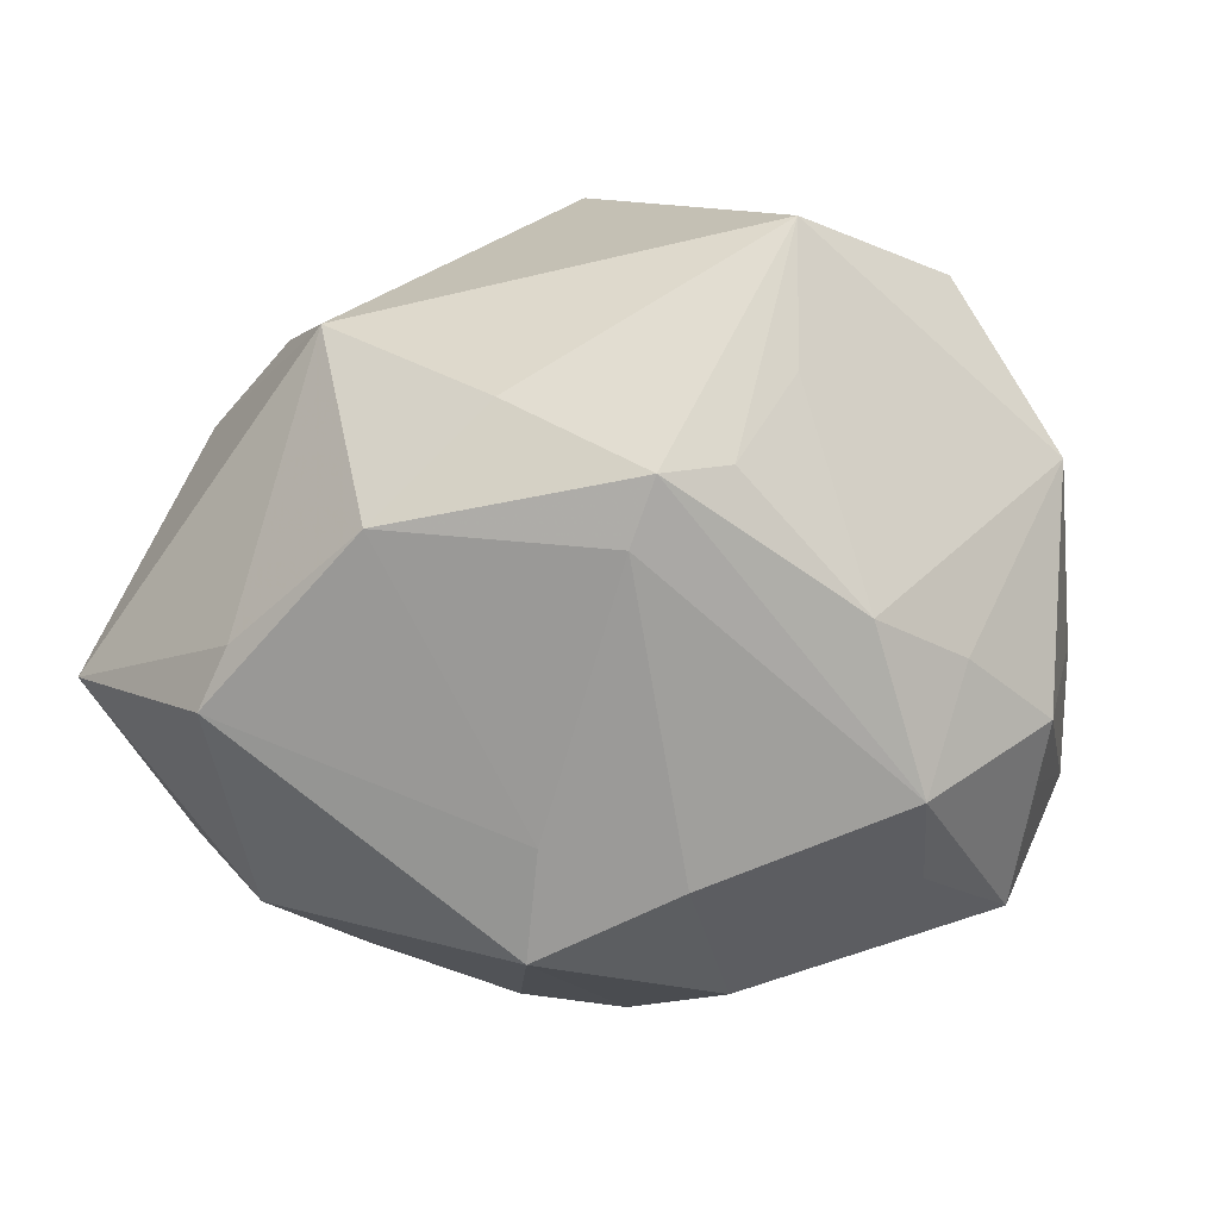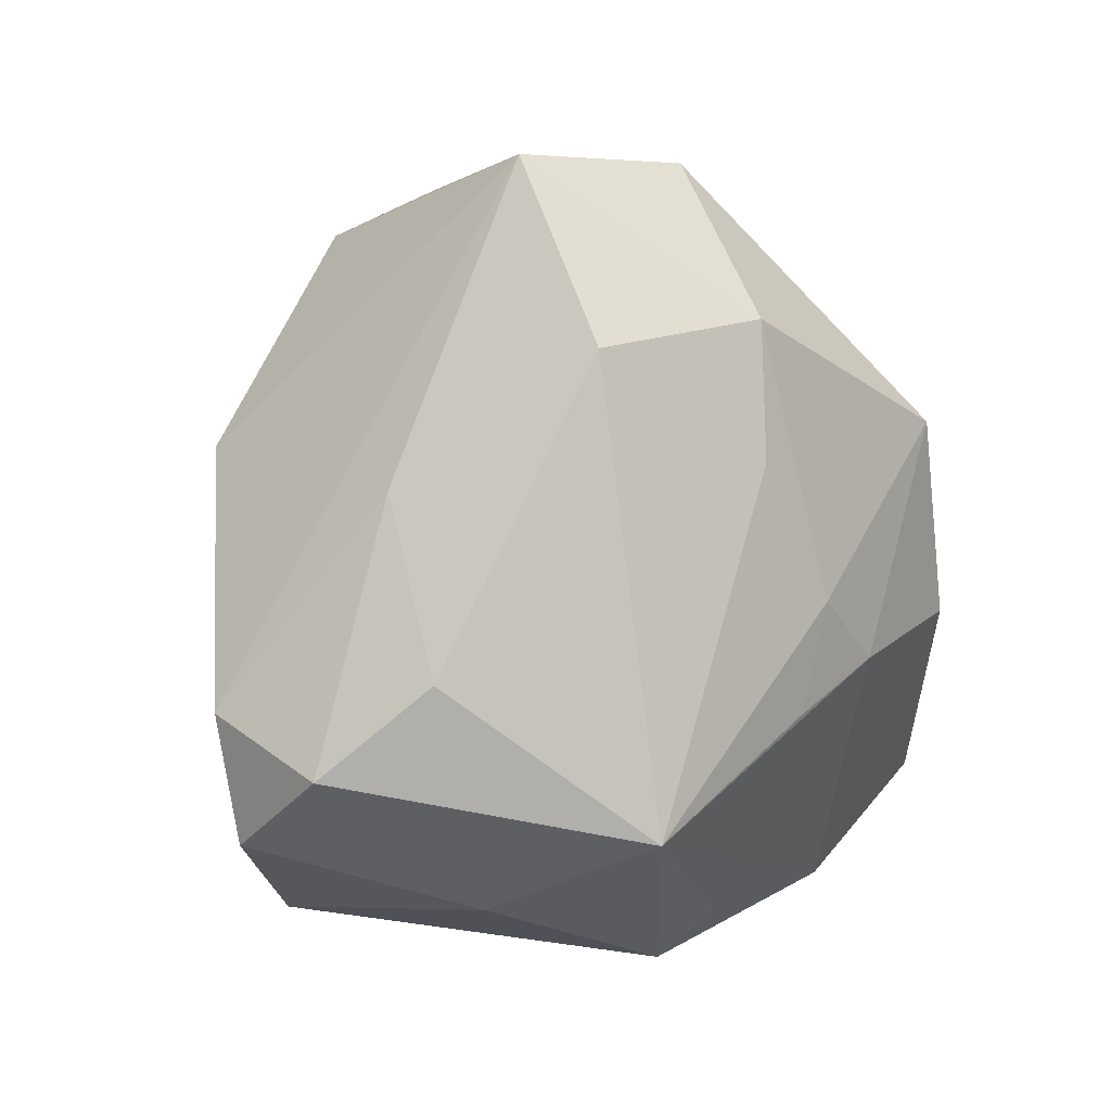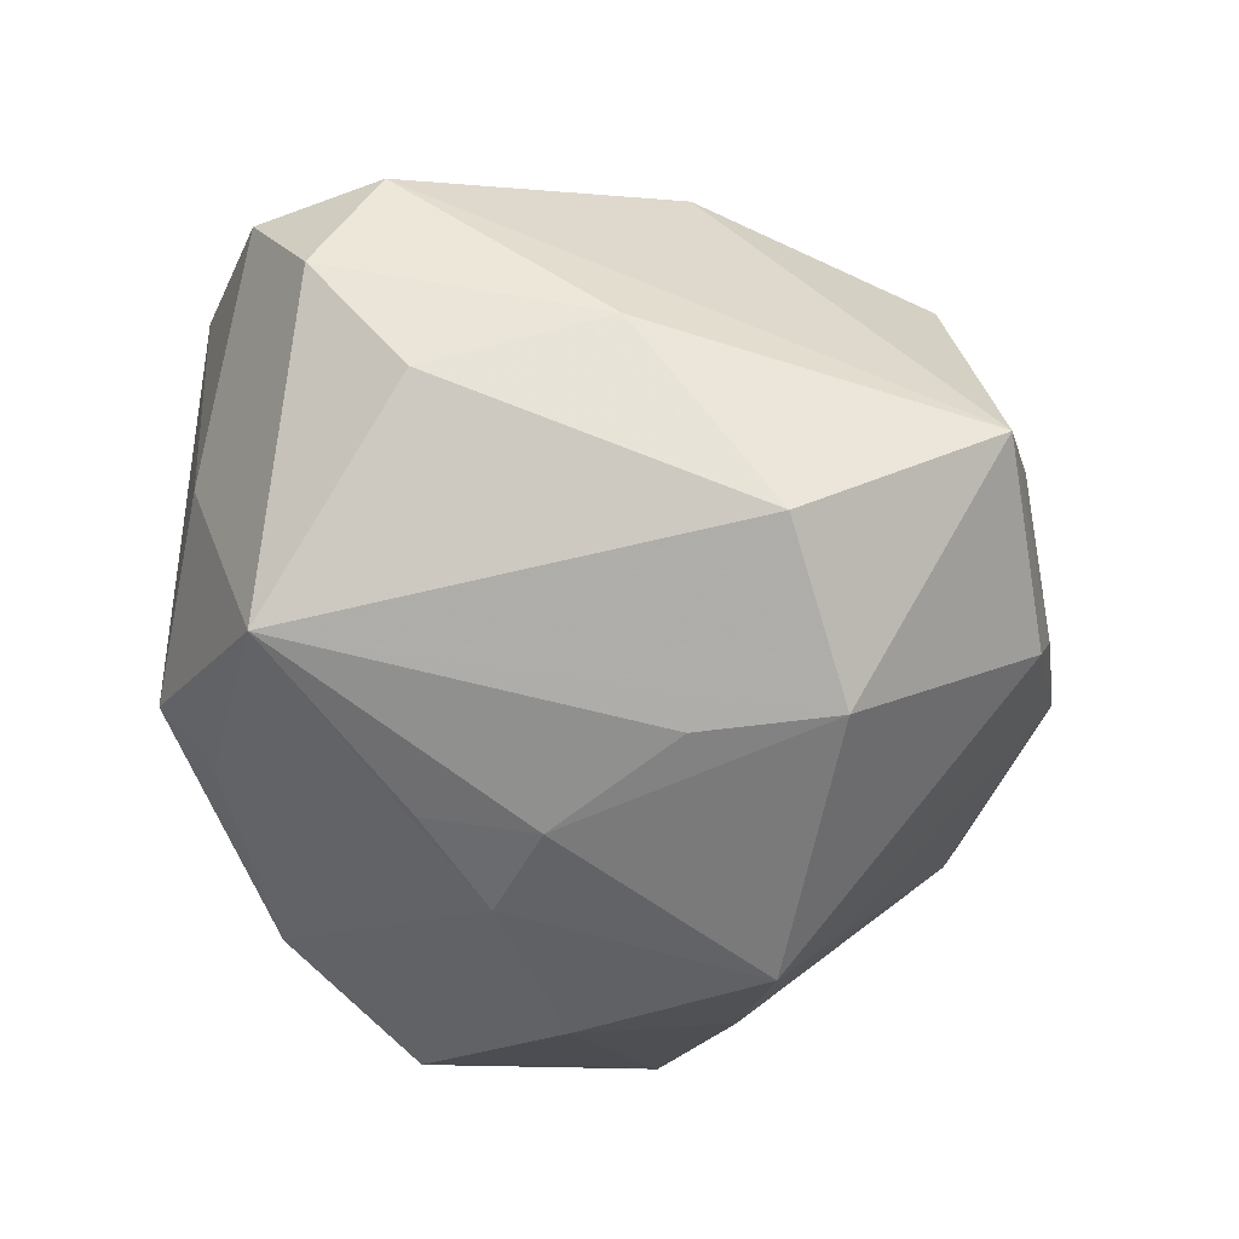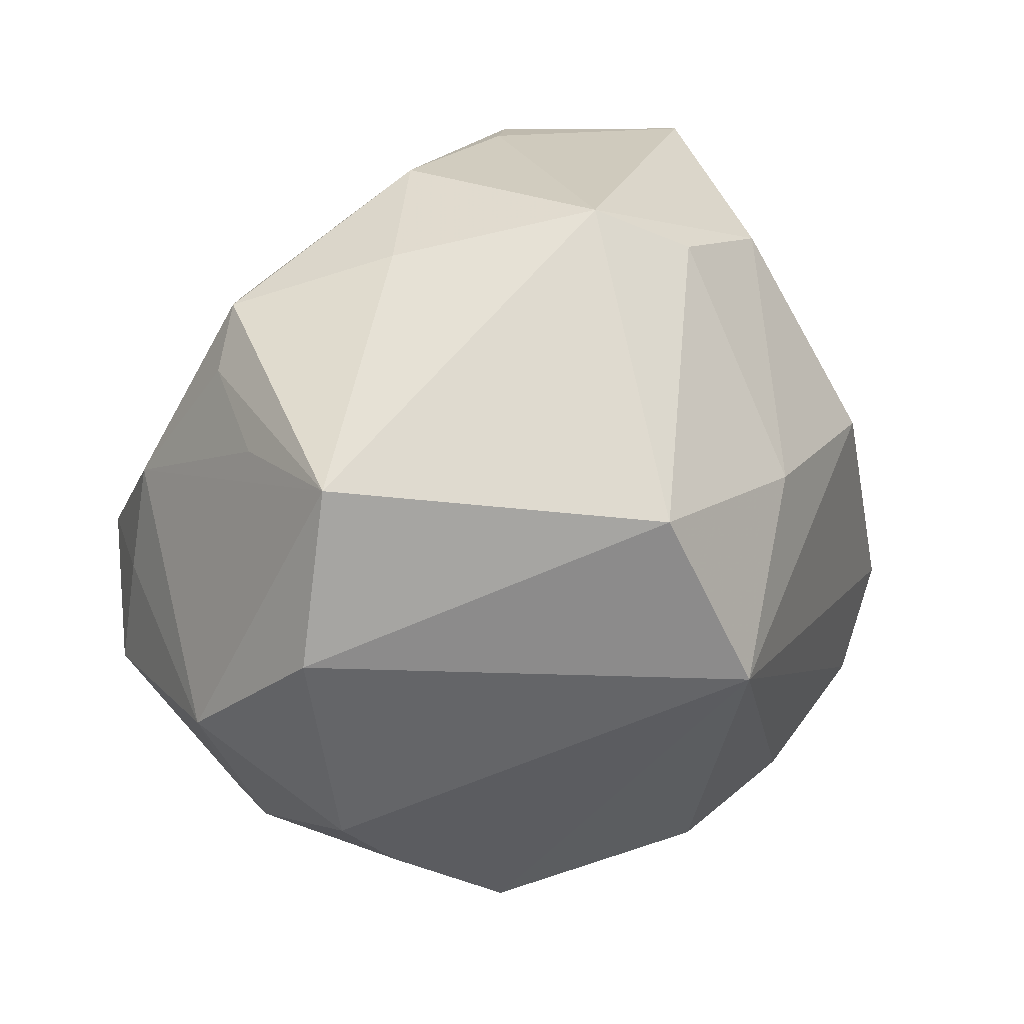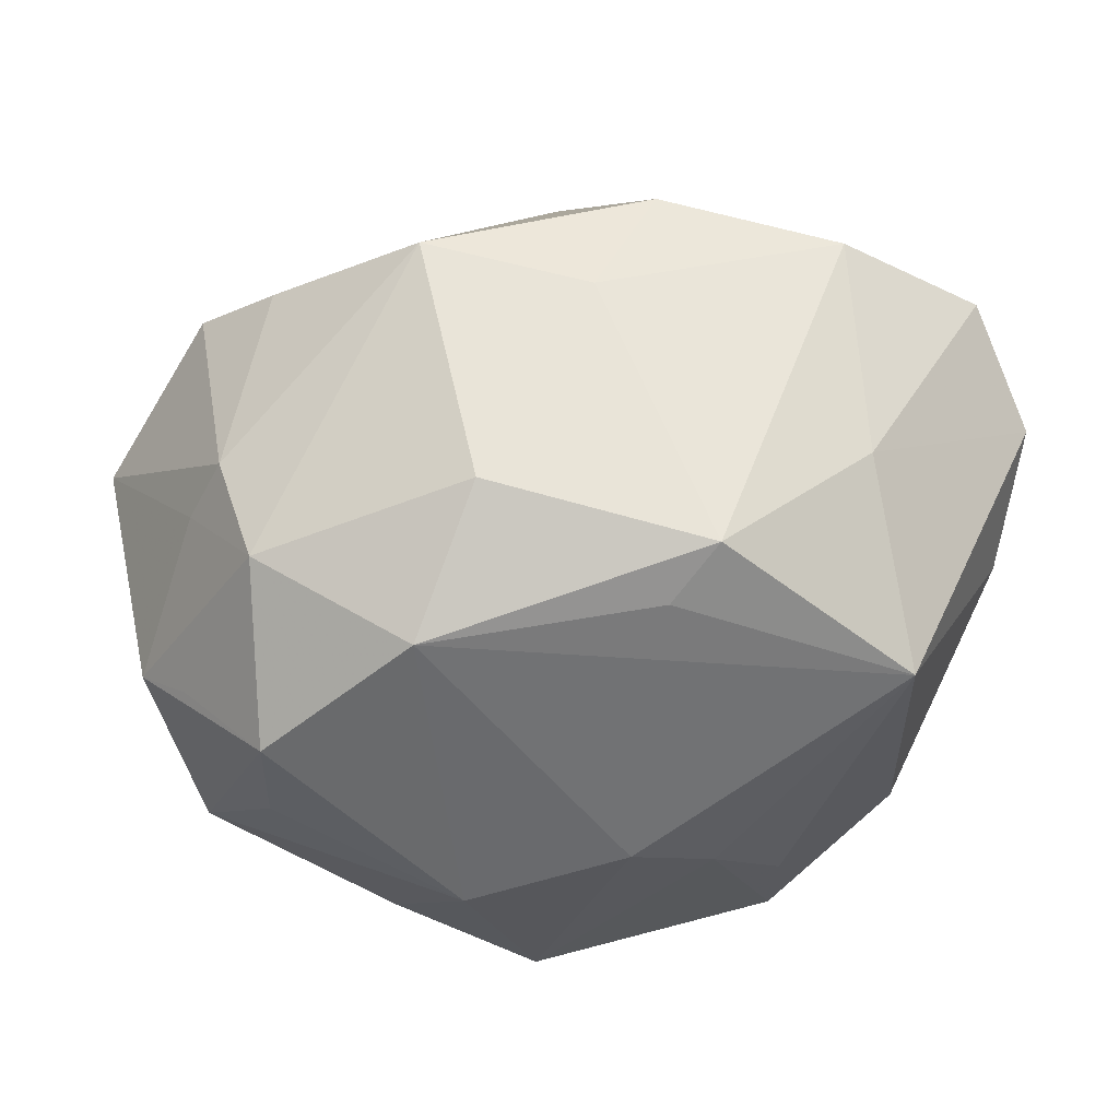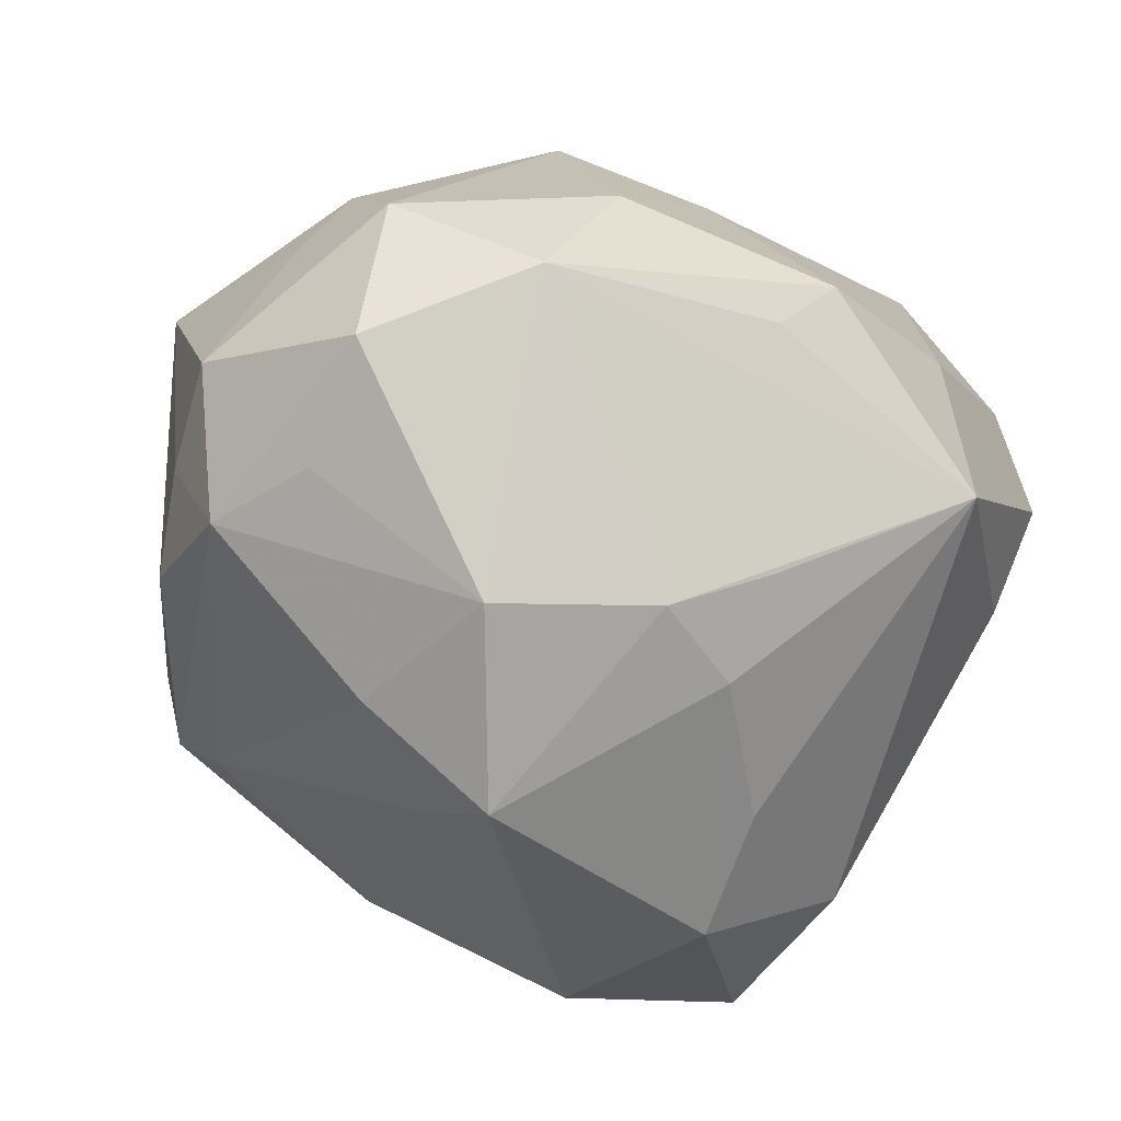
<metadata>
{"format":"obj","ext":"obj","renderer":"f3d","projection":"perspective","resolution":1024,"background":"white","views":[{"elev":-25.1,"azim":-139.0,"up":"+Z"},{"elev":-0.1,"azim":112.3,"up":"+Y"},{"elev":-38.3,"azim":97.6,"up":"+Z"},{"elev":24.4,"azim":-39.2,"up":"+Y"},{"elev":-24.8,"azim":-1.3,"up":"+Z"},{"elev":-72.2,"azim":-20.0,"up":"+Z"}]}
</metadata>
<code>
v 0.03472 0.04038 -0.00904
v -0.002493 0.01536 -0.04034
v -0.038 -0.02423 -0.006011
v -0.0006835 -0.004268 0.0432
v -0.0151 -0.03903 0.01751
v -0.03315 0.03277 -0.006921
v -0.03685 0.0265 -0.004803
v 0.04611 -0.01439 0.01845
v 0.01501 0.04164 -0.01876
v -0.02993 -0.009398 -0.03166
v -0.008786 0.02084 -0.0321
v 0.01569 -0.003519 -0.03476
v -0.0177 0.0102 -0.03555
v -0.03472 -0.03002 -0.002842
v -0.01486 -0.03465 -0.02417
v -0.04502 0.003359 0.02193
v -0.03721 0.0001763 -0.02882
v 0.01188 0.01381 0.03507
v 0.01405 -0.04068 -0.01588
v -0.007743 0.04317 -0.007811
v 0.009506 0.0376 0.02068
v -0.02856 0.03117 -0.01226
v -0.009835 0.01606 0.03946
v -0.03844 -0.02074 0.01844
v -0.04266 0.0002608 -0.01622
v -0.009095 -0.04091 -0.009466
v 0.009353 -0.03613 -0.02041
v 0.04244 -0.02765 0.0177
v -0.04857 -0.008879 0.005936
v 0.04544 -0.0113 -0.004855
v -0.02988 -0.02317 -0.03068
v -0.04007 0.02116 0.005675
v 0.02782 -0.03555 0.02009
v 0.03388 -0.02688 -0.02361
v -0.04068 0.012 -0.01574
v 0.0481 -0.0207 0.006564
v -0.01012 -0.004872 -0.03988
v 0.03198 0.01235 0.02639
v 0.03808 0.02082 -0.01876
v 0.008752 -0.03651 0.02454
v -0.0005412 0.04282 0.01625
v 0.02403 0.02439 -0.03044
v -0.0384 -0.01692 -0.02203
v 0.006768 -0.009542 -0.0366
v 0.02972 -0.03454 -0.003147
v -0.04339 -0.01215 -0.01849
v 0.02389 0.01027 -0.03094
v 0.01006 0.04276 -0.01373
v 0.04368 0.007252 0.0008335
v 0.01627 -0.01497 -0.03229
v 0.002293 -0.0393 0.01292
v 0.02315 0.03487 0.01696
v -0.01893 0.03817 0.003639
v -0.03096 -0.03301 -0.0143
v -0.03042 -0.02814 0.01764
v -0.04126 0.02214 0.0211
f 41 56 23
f 53 56 41
f 6 56 53
f 7 56 6
f 19 26 15
f 37 13 2
f 37 15 31
f 37 17 13
f 6 53 20
f 20 53 41
f 33 28 4
f 2 13 22
f 6 20 22
f 22 17 6
f 13 17 22
f 46 17 31
f 55 5 4
f 4 24 55
f 16 24 4
f 4 23 16
f 16 23 56
f 16 56 29
f 29 24 16
f 56 7 32
f 6 17 35
f 35 7 6
f 35 32 7
f 29 56 35
f 56 32 35
f 12 34 50
f 47 34 12
f 42 1 39
f 9 1 42
f 39 34 42
f 42 34 47
f 2 9 42
f 42 12 2
f 47 12 42
f 31 17 10
f 10 37 31
f 17 37 10
f 39 1 49
f 11 9 2
f 11 20 9
f 2 22 11
f 11 22 20
f 19 33 51
f 51 26 19
f 5 26 51
f 4 5 40
f 40 33 4
f 5 51 40
f 40 51 33
f 19 34 45
f 45 33 19
f 28 33 45
f 19 15 27
f 27 34 19
f 15 34 27
f 31 15 54
f 54 15 26
f 54 26 5
f 17 46 25
f 25 35 17
f 25 46 29
f 29 35 25
f 44 12 50
f 15 37 44
f 44 37 2
f 2 12 44
f 50 34 44
f 44 34 15
f 9 20 48
f 48 1 9
f 48 20 41
f 41 1 48
f 28 45 36
f 36 45 34
f 43 46 31
f 31 54 43
f 43 54 46
f 5 55 14
f 14 54 5
f 14 55 24
f 14 24 29
f 30 34 39
f 30 36 34
f 39 49 30
f 49 36 30
f 29 46 3
f 3 14 29
f 46 54 3
f 54 14 3
f 52 1 41
f 52 38 1
f 8 49 1
f 1 38 8
f 8 36 49
f 28 36 8
f 4 28 8
f 8 38 4
f 41 23 21
f 21 52 41
f 38 52 18
f 52 21 18
f 18 21 23
f 18 23 4
f 4 38 18

</code>
